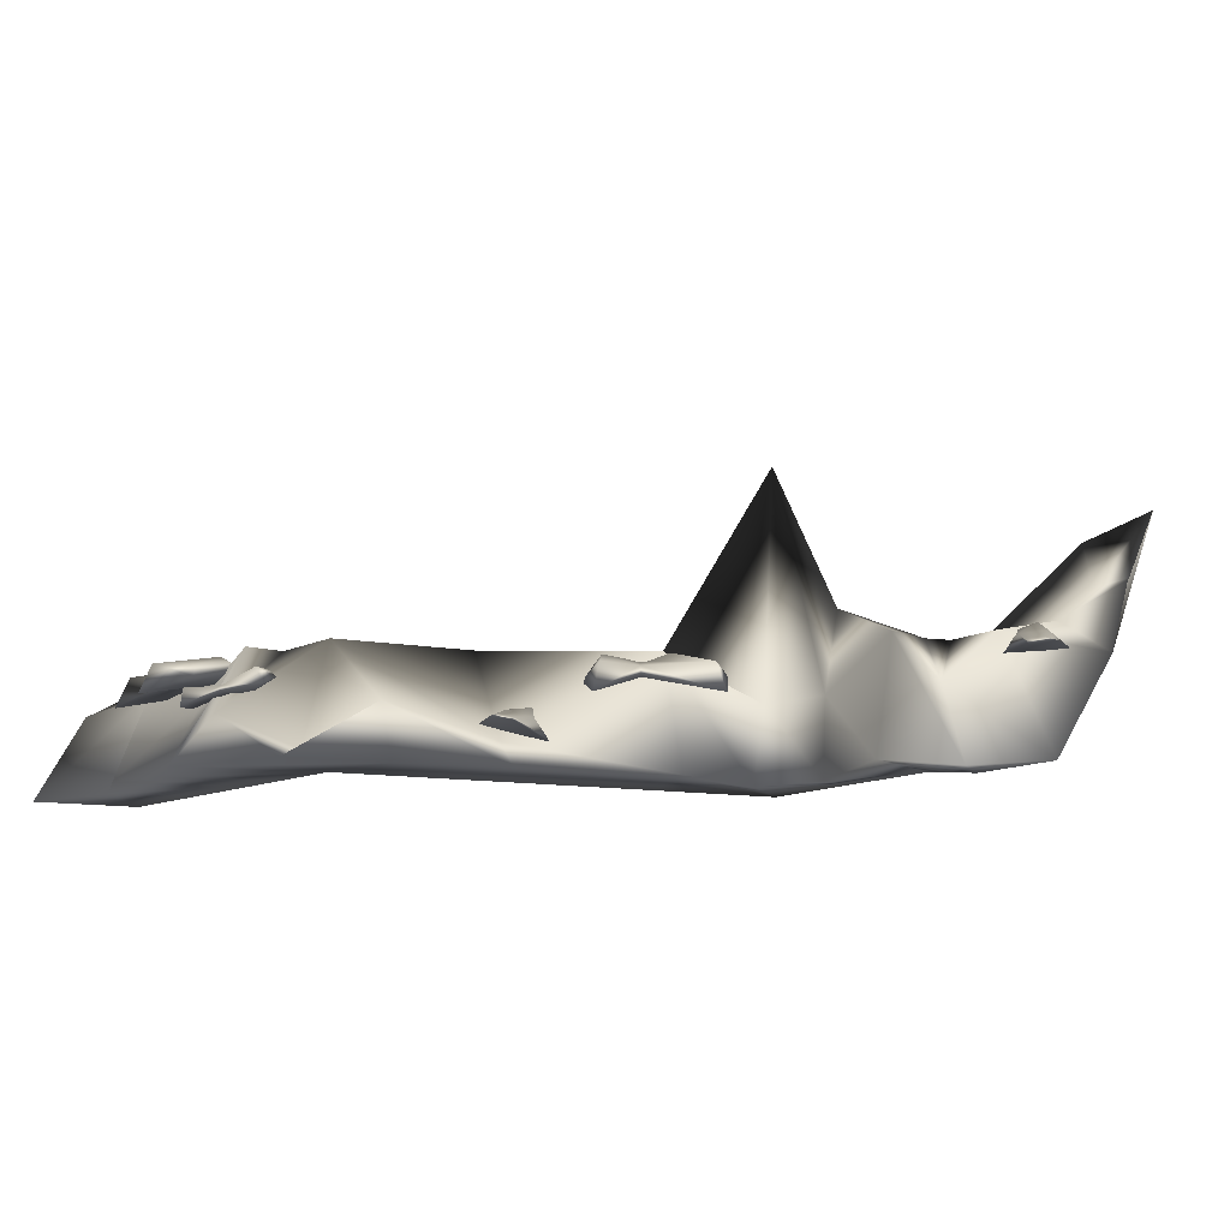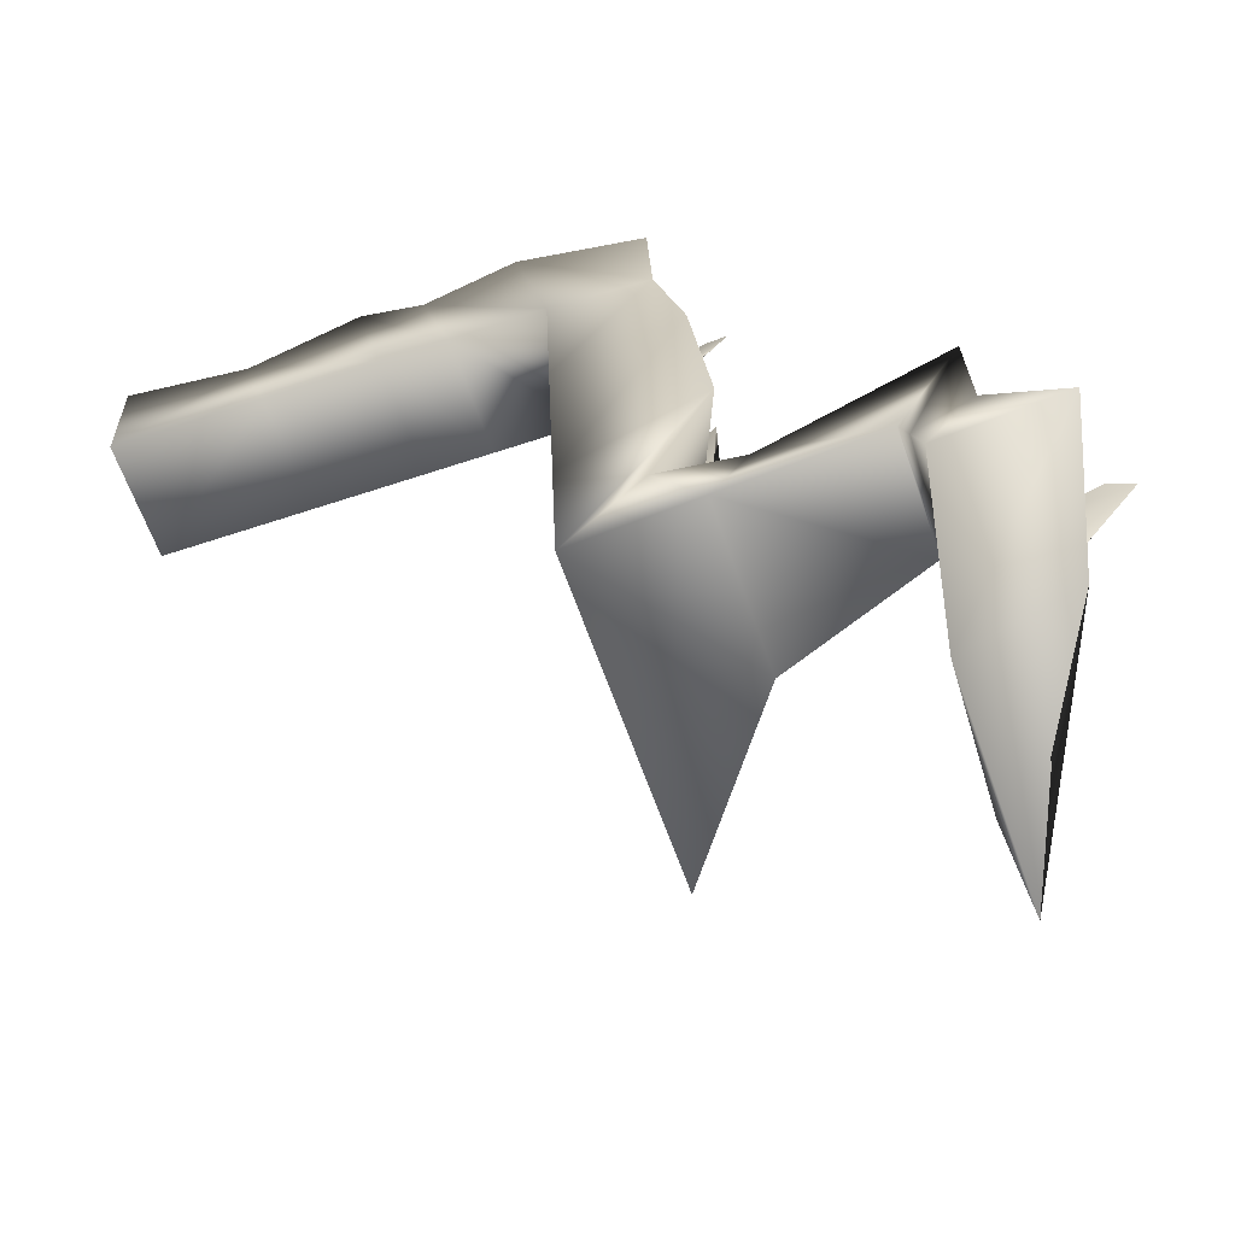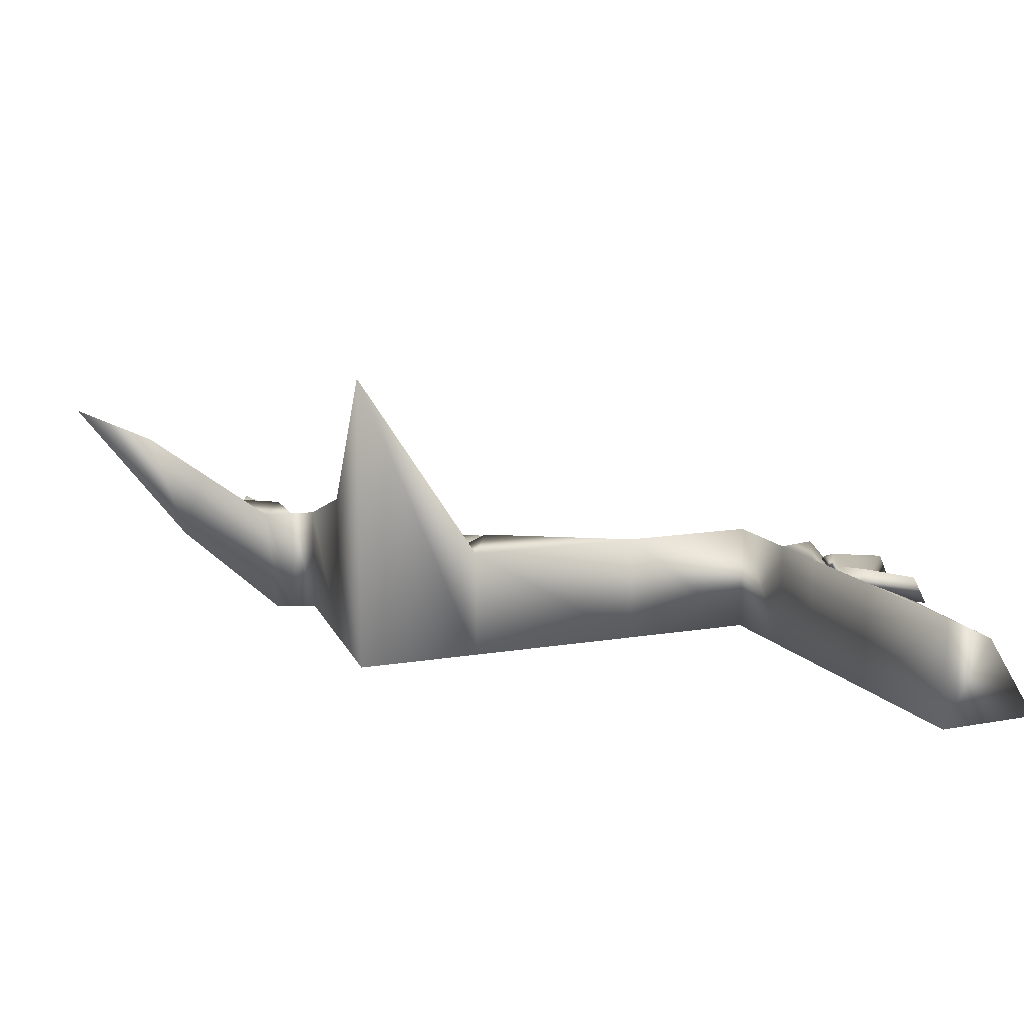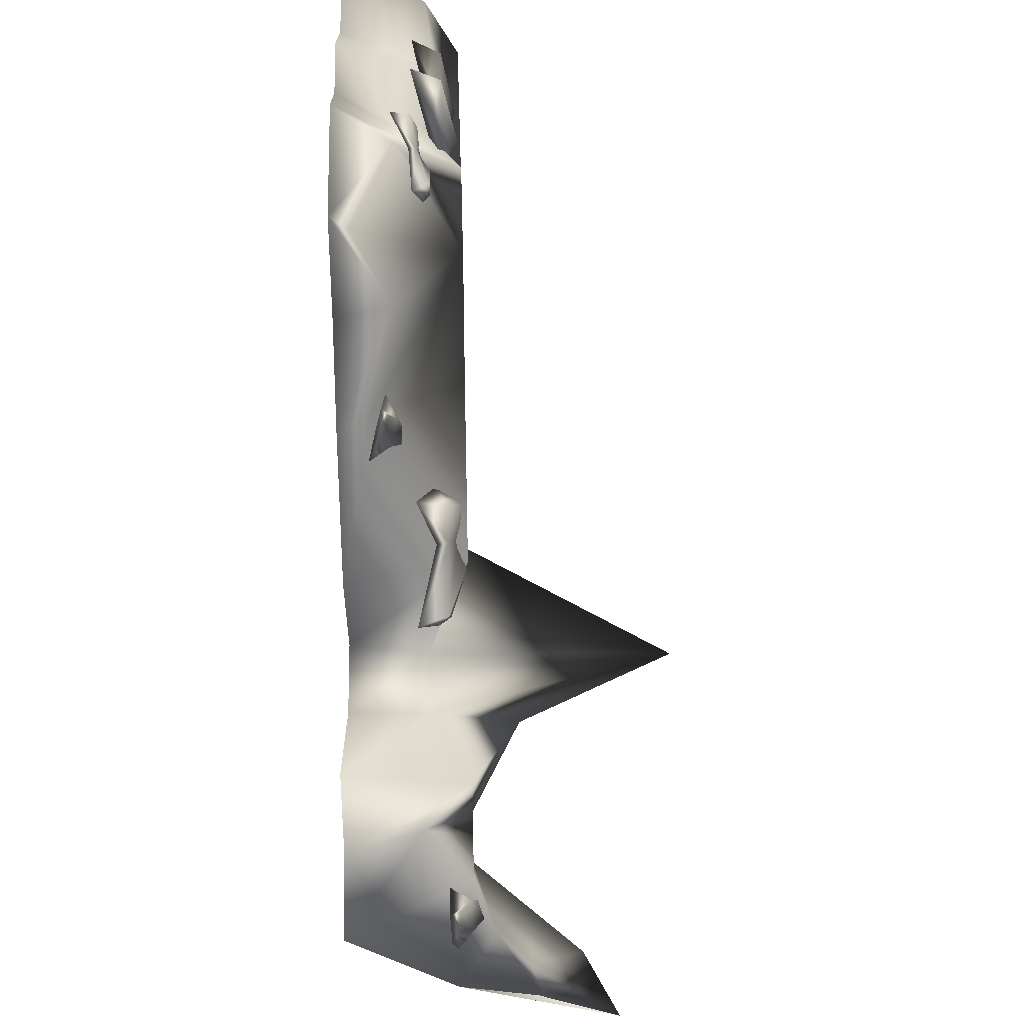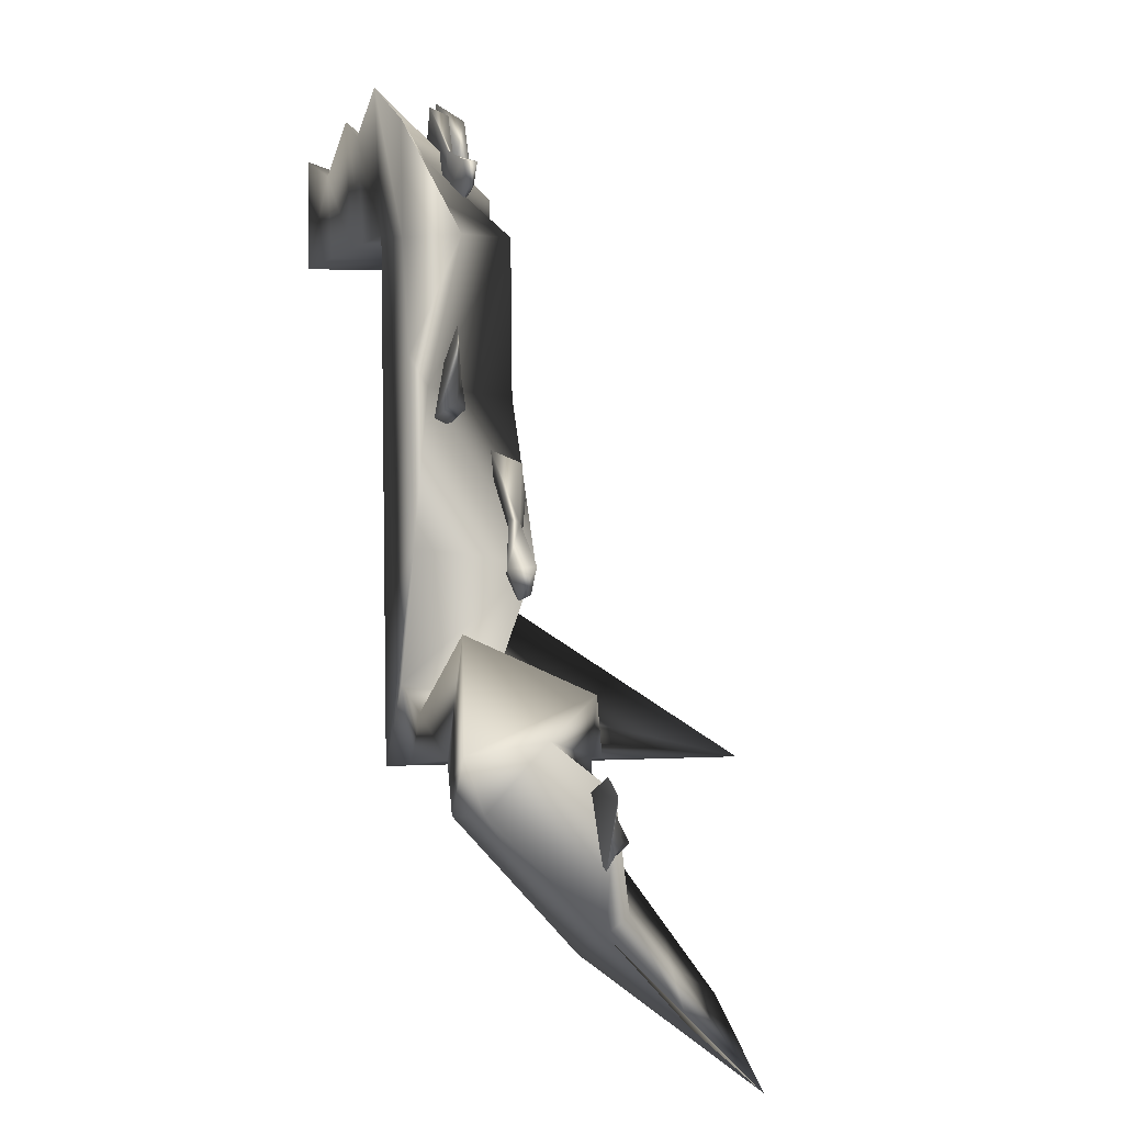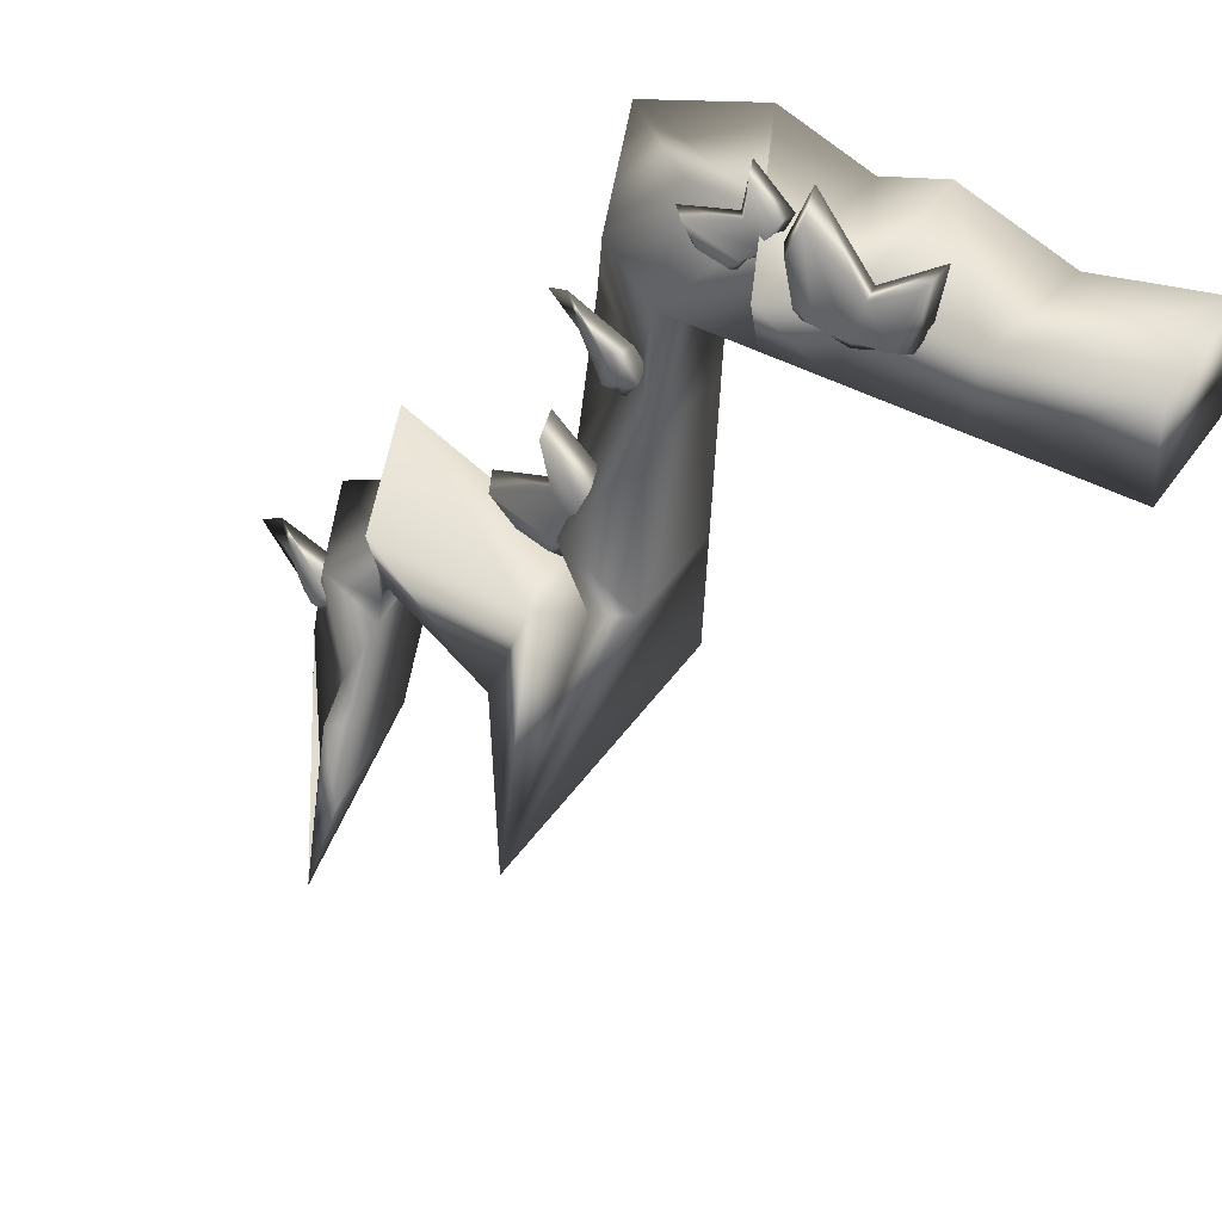
<metadata>
{"format":"obj","ext":"obj","renderer":"f3d","projection":"perspective","resolution":1024,"background":"white","views":[{"elev":-9.2,"azim":57.0,"up":"+Y"},{"elev":-61.0,"azim":18.9,"up":"+Z"},{"elev":13.0,"azim":-113.4,"up":"+Y"},{"elev":36.1,"azim":88.3,"up":"+Z"},{"elev":2.0,"azim":75.8,"up":"+Z"},{"elev":44.3,"azim":-147.5,"up":"+Z"}]}
</metadata>
<code>
v 0.04527 7.003 2.328
v 2.16 7.003 2.248
v 0.1113 7.351 2.142
v 1.912 7.063 2.049
v 0.04527 7.489 1.873
v 2.135 7.227 1.851
v 0.04527 7.003 1.873
v 2.18 7.003 1.829
v 1.636 7.003 2.427
v 1.773 7.003 1.873
v 1.773 7.489 1.873
v 1.475 7.227 2.185
v 1.844 7.003 -0.06847
v 1.844 8.345 -0.06847
v 2.136 7.323 0.195
v 2.148 7.003 0.2573
v 2.944 7.003 0.06926
v 2.944 7.489 0.06926
v 3.015 7.489 0.2781
v 3.184 7.003 0.4941
v 3.017 7.003 -0.1041
v 2.983 7.489 -0.1616
v 3.239 7.489 -0.01578
v 3.501 7.003 -0.04288
v 2.955 8.087 -1.083
v 2.907 7.931 -0.7504
v 3.117 7.711 -0.6039
v 3.113 7.774 -0.8095
v 1.824 7.003 0.4933
v 1.824 7.489 0.4933
v 2.16 7.489 0.6805
v 2.381 7.003 0.7447
v 1.795 7.003 1.283
v 1.795 7.489 1.283
v 2.039 7.123 1.311
v 2.299 7.003 1.411
v 1.007 7.003 2.379
v 1.119 7.003 1.873
v 1.119 7.489 1.873
v 1.16 7.336 2.082
v 0.5599 7.003 2.214
v 0.6574 7.003 1.873
v 0.6574 7.489 1.873
v 0.6749 7.39 2.101
v 2.338 7.003 -0.006572
v 2.338 7.689 -0.006572
v 2.385 7.341 0.09386
v 2.482 7.003 0.1827
v 1.267 7.003 2.291
v 1.424 7.489 2.044
v 1.39 7.489 1.873
v 1.39 7.003 1.873
v 2.92 7.451 -0.5922
v 2.941 7.731 -0.4843
v 3.103 7.576 -0.4337
v 3.362 7.426 -0.4518
v 2.978 7.003 -0.01143
v 2.962 7.489 -0.03818
v 3.119 7.305 0.1413
v 3.202 7.003 0.1103
v 3.397 7.437 -0.007074
v 3.43 7.443 -0.06057
v 3.22 7.502 -0.1307
v 3.278 7.526 -0.1744
v 3.091 7.428 -0.1666
v 3.202 7.488 -0.2399
v 3.494 7.397 0.06518
v 3.587 7.404 0.01658
v 3.286 7.473 -0.07283
v 3.345 7.485 -0.1641
v 3.356 7.428 -0.2521
v 3.211 7.4 -0.03022
v 2.019 7.371 0.9526
v 2.304 7.293 1.084
v 2.085 7.47 0.9045
v 2.278 7.411 1.038
v 2.222 7.454 0.5767
v 2.379 7.42 0.5788
v 2.166 7.424 0.5469
v 2.407 7.371 0.5594
v 2.106 7.452 0.7518
v 2.227 7.416 0.828
v 2.26 7.368 0.8439
v 2.055 7.425 0.7339
v 2.128 7.389 0.6363
v 2.565 7.292 0.6766
v 2.501 7.412 0.6812
v 2.179 7.483 0.658
v 0.878 7.366 2.001
v 0.8535 7.3 2.316
v 0.947 7.466 2.043
v 0.888 7.416 2.272
v 1.302 7.447 2.058
v 1.354 7.418 2.207
v 1.31 7.415 1.996
v 1.382 7.37 2.228
v 1.097 7.446 2.01
v 1.068 7.415 2.151
v 1.064 7.368 2.189
v 1.096 7.417 1.957
v 1.213 7.381 1.993
v 1.326 7.298 2.42
v 1.3 7.415 2.357
v 1.211 7.477 2.044
v 1.414 7.244 2.241
v 1.586 7.222 2.369
v 1.447 7.323 2.228
v 1.557 7.299 2.343
v 1.585 7.366 2.041
v 1.69 7.366 2.067
v 1.56 7.342 2.01
v 1.718 7.341 2.056
v 1.486 7.33 2.133
v 1.557 7.316 2.2
v 1.583 7.288 2.213
v 1.462 7.308 2.111
v 1.528 7.305 2.058
v 1.813 7.3 2.153
v 1.752 7.368 2.153
v 1.541 7.37 2.087
v 2.224 7.2 1.428
v 2.26 7.183 1.379
v 2.065 7.243 1.274
v 2.128 7.242 1.231
v 1.928 7.179 1.252
v 2.05 7.195 1.174
v 2.311 7.173 1.518
v 2.405 7.152 1.479
v 2.123 7.226 1.344
v 2.188 7.199 1.26
v 2.194 7.114 1.197
v 2.036 7.182 1.401
f 12 9 2 4
f 11 12 4 6
f 25 26 27 28
f 9 10 8 2
f 2 8 6 4
f 7 1 3 5
f 37 38 52 49
f 38 39 51 52
f 39 40 50 51
f 40 37 49 50
f 29 30 14 13
f 30 31 15 14
f 31 32 16 15
f 32 29 13 16
f 45 46 18 17
f 46 47 19 18
f 47 48 20 19
f 48 45 17 20
f 57 58 22 21
f 58 59 23 22
f 59 60 24 23
f 60 57 21 24
f 53 54 26 25
f 54 55 27 26
f 55 56 28 27
f 56 53 25 28
f 33 34 30 29
f 34 35 31 30
f 35 36 32 31
f 36 33 29 32
f 10 11 34 33
f 11 6 35 34
f 6 8 36 35
f 8 10 33 36
f 41 42 38 37
f 42 43 39 38
f 43 44 40 39
f 44 41 37 40
f 7 42 41 1
f 5 43 42 7
f 3 44 43 5
f 1 41 44 3
f 13 14 46 45
f 14 15 47 46
f 15 16 48 47
f 16 13 45 48
f 50 49 9 12
f 51 50 12 11
f 52 51 11 10
f 49 52 10 9
f 21 22 54 53
f 22 23 55 54
f 23 24 56 55
f 24 21 53 56
f 17 18 58 57
f 18 19 59 58
f 19 20 60 59
f 20 17 57 60
f 69 70 64 63
f 63 64 66 65
f 65 66 71 72
f 67 68 62 61
f 70 71 66 64
f 72 69 63 65
f 61 62 70 69
f 62 68 71 70
f 72 71 68 67
f 67 61 69 72
f 73 74 76 75
f 81 82 87 88
f 77 78 80 79
f 85 86 83 84
f 82 83 86 87
f 88 85 84 81
f 75 76 82 81
f 74 83 82 76
f 84 83 74 73
f 81 84 73 75
f 79 80 86 85
f 87 86 80 78
f 88 87 78 77
f 79 85 88 77
f 89 90 92 91
f 97 98 103 104
f 93 94 96 95
f 101 102 99 100
f 98 99 102 103
f 104 101 100 97
f 91 92 98 97
f 90 99 98 92
f 100 99 90 89
f 97 100 89 91
f 95 96 102 101
f 103 102 96 94
f 104 103 94 93
f 95 101 104 93
f 105 106 108 107
f 113 114 119 120
f 109 110 112 111
f 117 118 115 116
f 114 115 118 119
f 120 117 116 113
f 107 108 114 113
f 106 115 114 108
f 116 115 106 105
f 113 116 105 107
f 111 112 118 117
f 119 118 112 110
f 120 119 110 109
f 111 117 120 109
f 129 130 124 123
f 123 124 126 125
f 125 126 131 132
f 127 128 122 121
f 130 131 126 124
f 132 129 123 125
f 121 122 130 129
f 122 128 131 130
f 132 131 128 127
f 127 121 129 132

</code>
